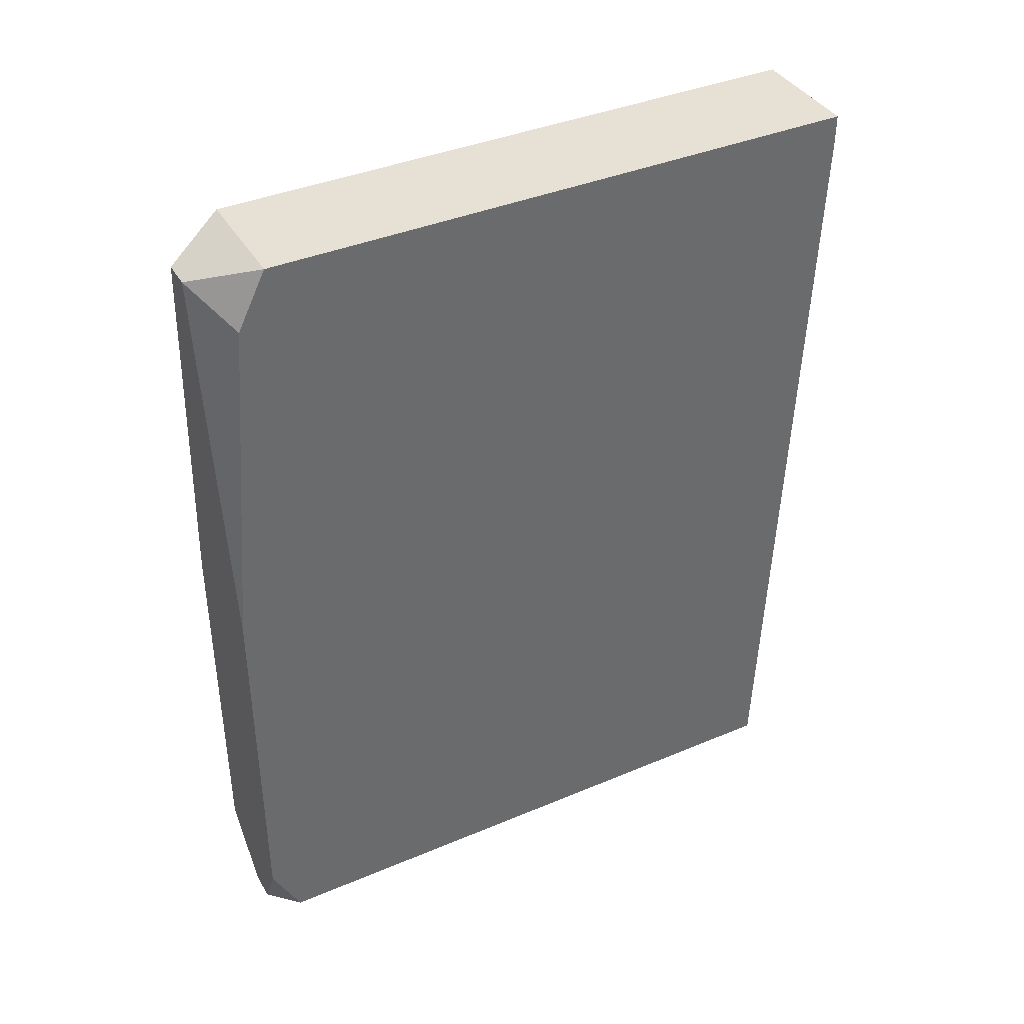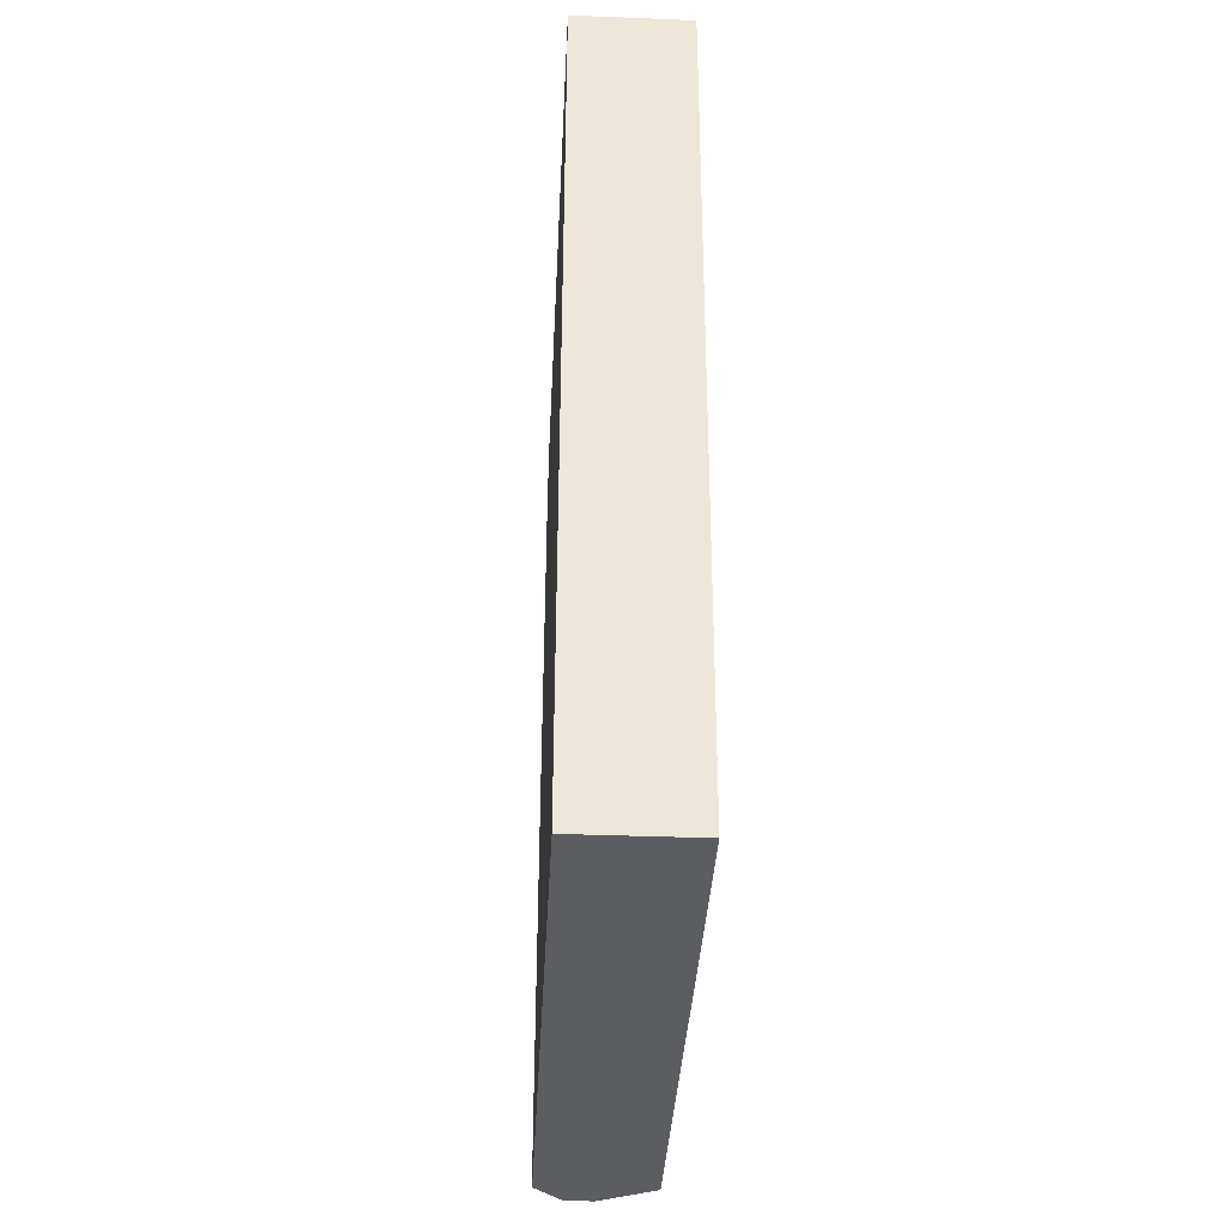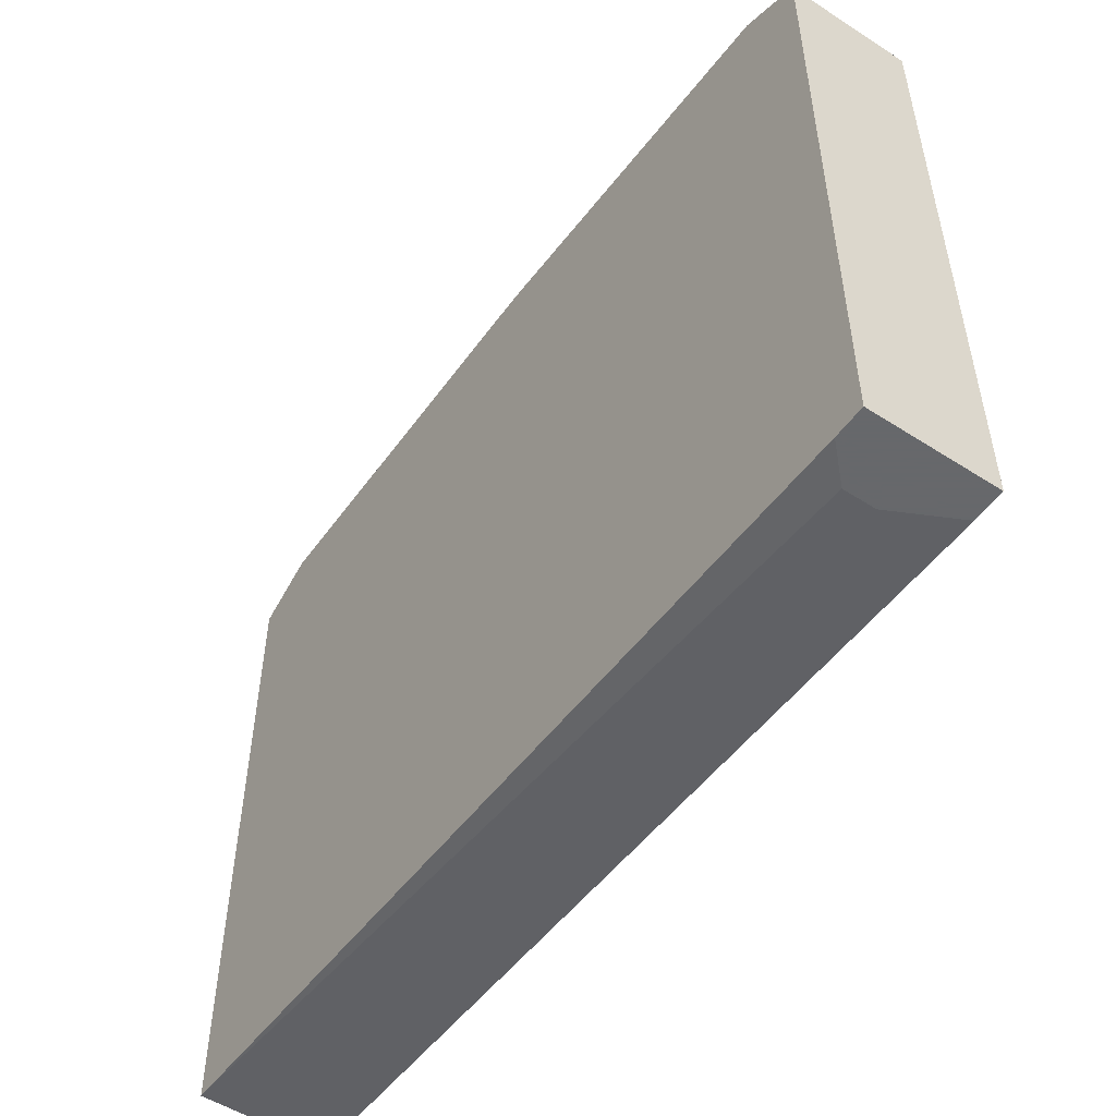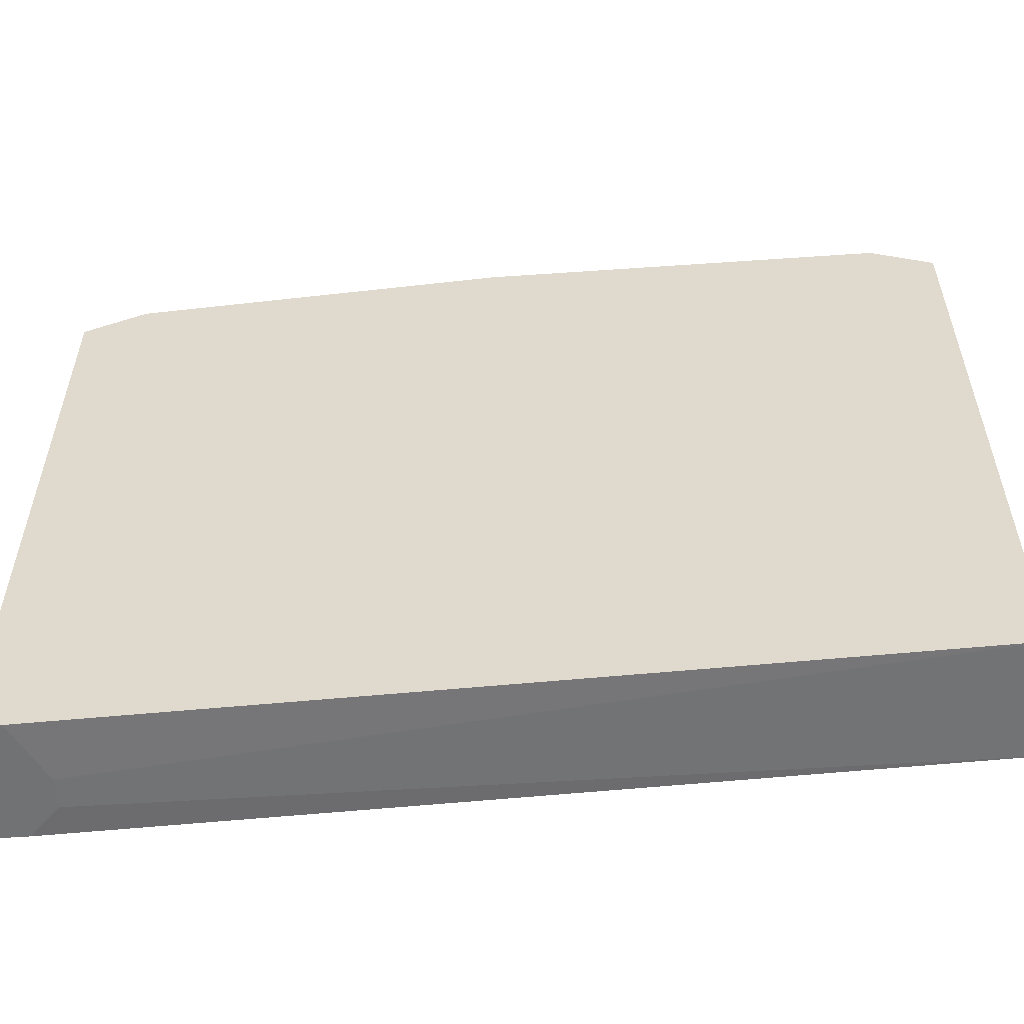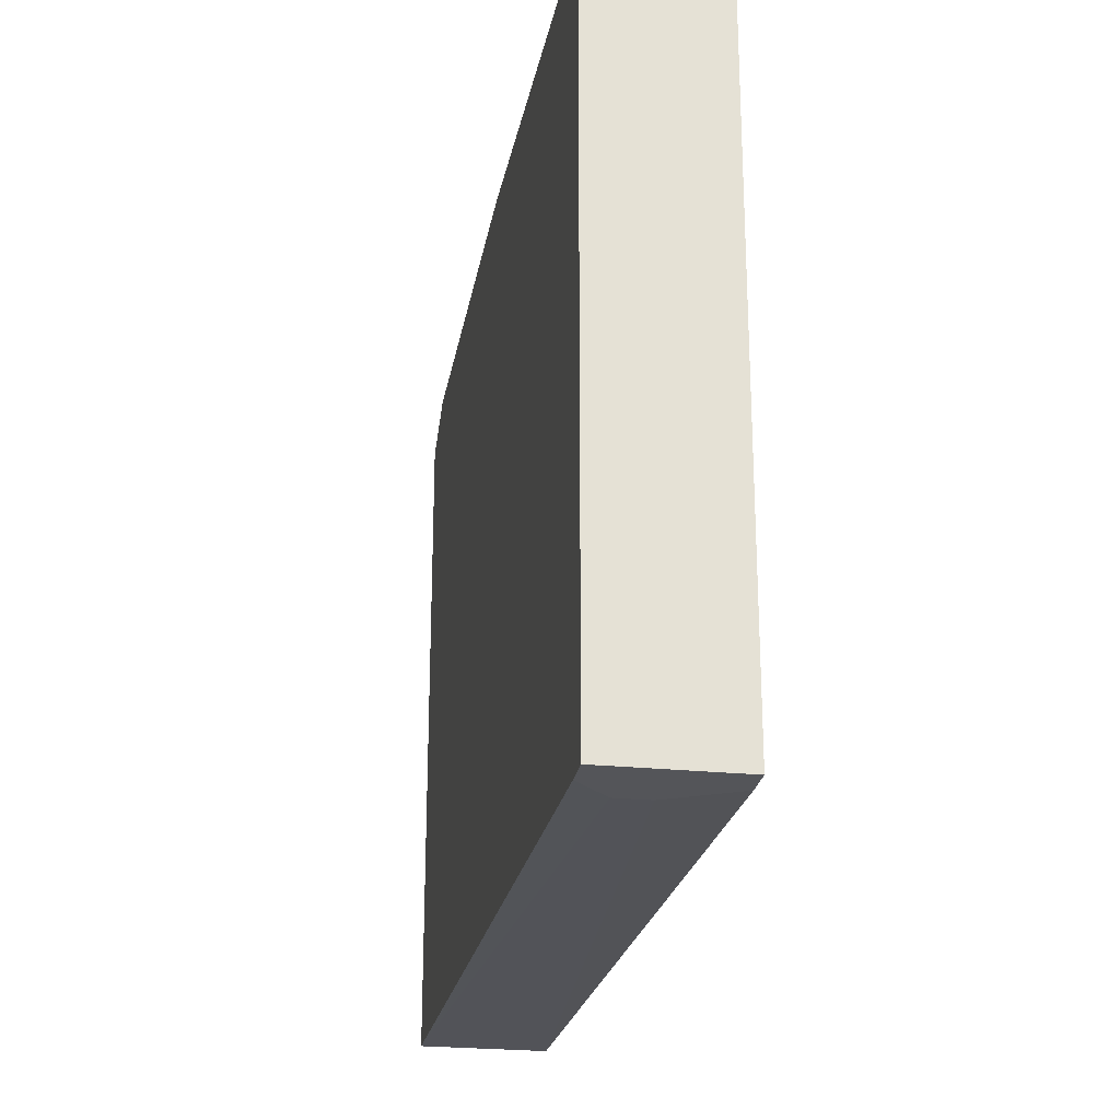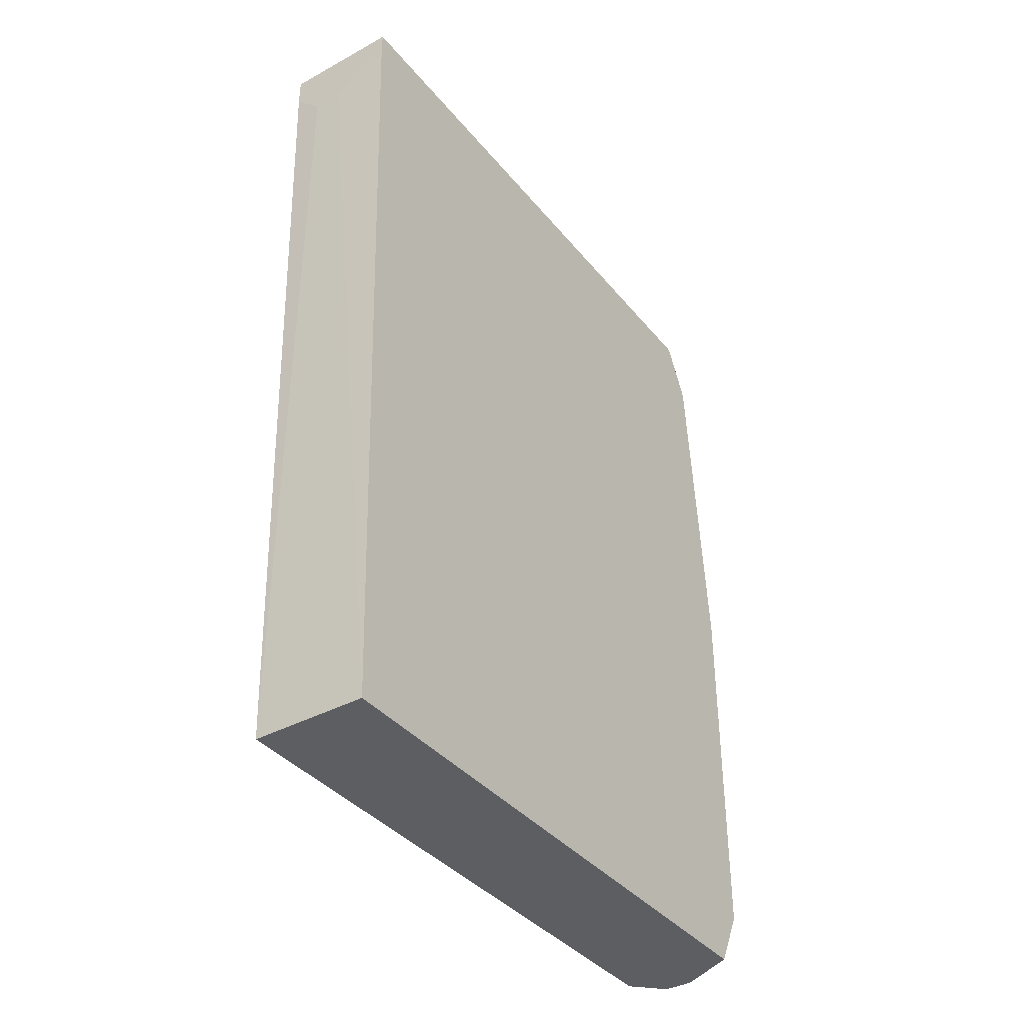
<metadata>
{"format":"obj","ext":"obj","renderer":"f3d","projection":"perspective","resolution":1024,"background":"white","views":[{"elev":39.2,"azim":62.3,"up":"+Y"},{"elev":-36.9,"azim":177.1,"up":"+Y"},{"elev":-52.3,"azim":145.2,"up":"+Z"},{"elev":-55.5,"azim":-85.8,"up":"+Z"},{"elev":-24.7,"azim":170.4,"up":"+Z"},{"elev":-38.2,"azim":-145.4,"up":"+Y"}]}
</metadata>
<code>
v 0.06945 -0.01707 0.3281
v 0.07408 0.0165 0.3512
v 0.07408 0.0165 0.3269
v 0.07408 0.01534 0.3269
v 0.07408 0.01418 0.3524
v 0.07408 0.000294 0.3535
v 0.07408 -0.01475 0.3535
v 0.07408 -0.01707 0.3524
v 0.07408 -0.01707 0.3281
v 0.07292 0.01418 0.3269
v 0.07176 0.01418 0.3269
v 0.07292 -0.01707 0.3535
v 0.07176 -0.01707 0.3535
v 0.07061 0.01534 0.3535
v 0.07176 0.01534 0.3535
v 0.06945 0.0165 0.3512
v 0.06945 0.0165 0.3269
v 0.06945 0.01534 0.3269
v 0.06945 0.01418 0.3524
v 0.06945 0.000294 0.3535
v 0.06945 -0.01475 0.3535
v 0.06945 -0.01707 0.3524
f 3 17 16
f 3 16 2
f 21 22 13
f 5 2 15
f 5 15 6
f 12 13 22
f 12 22 1
f 12 1 9
f 12 9 8
f 12 8 7
f 10 9 1
f 10 1 11
f 18 11 1
f 14 20 21
f 14 21 13
f 14 13 12
f 14 12 7
f 14 7 6
f 14 6 15
f 14 15 2
f 14 2 16
f 4 10 11
f 4 11 18
f 4 18 17
f 4 17 3
f 4 3 2
f 4 2 5
f 4 5 6
f 4 6 7
f 4 7 8
f 4 8 9
f 4 9 10
f 19 14 16
f 19 16 17
f 19 17 18
f 19 18 1
f 19 1 22
f 19 22 21
f 19 21 20
f 19 20 14

</code>
